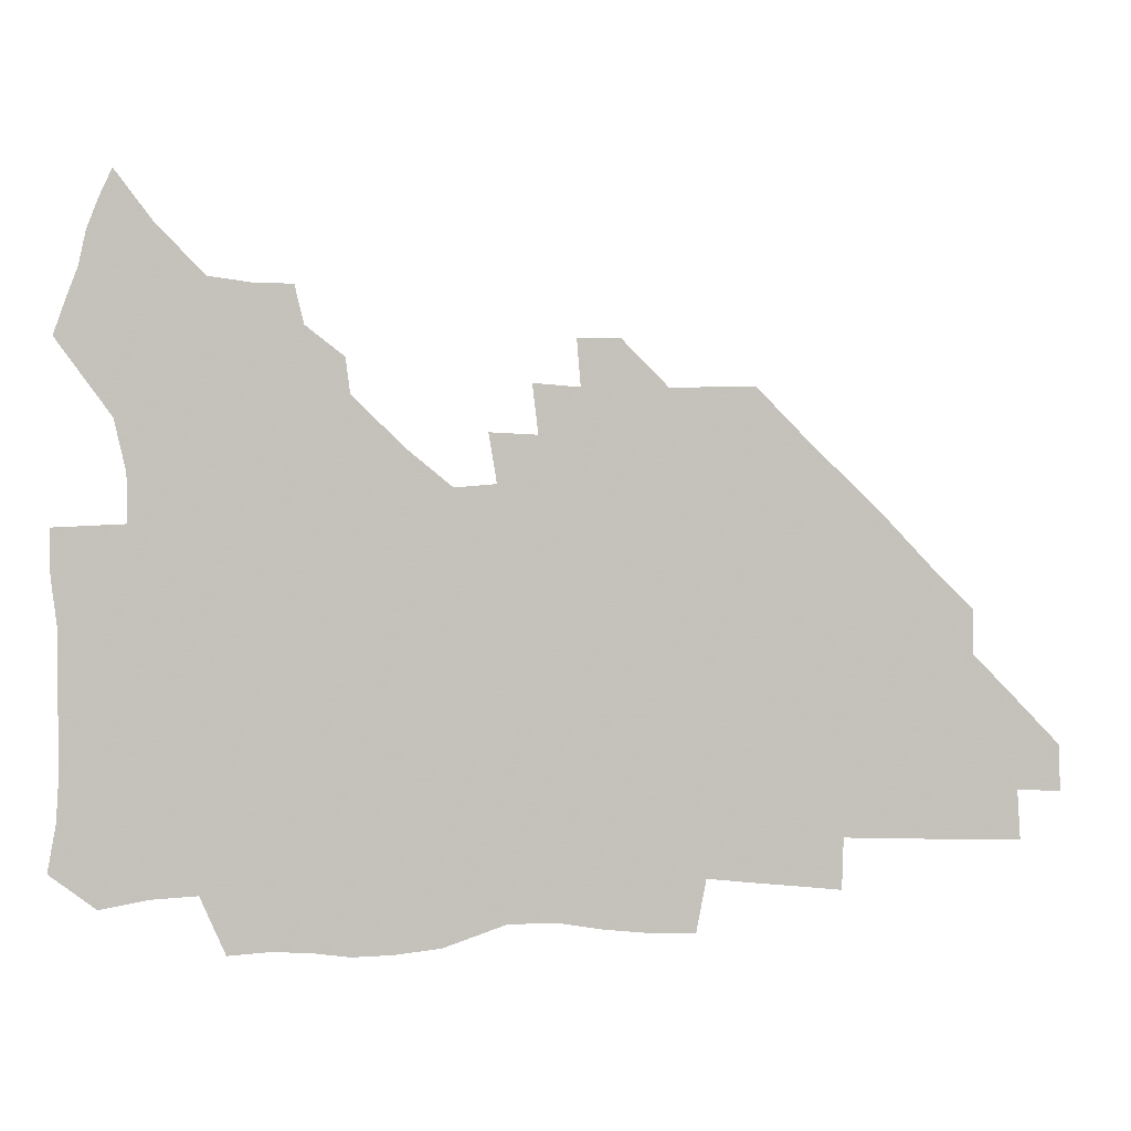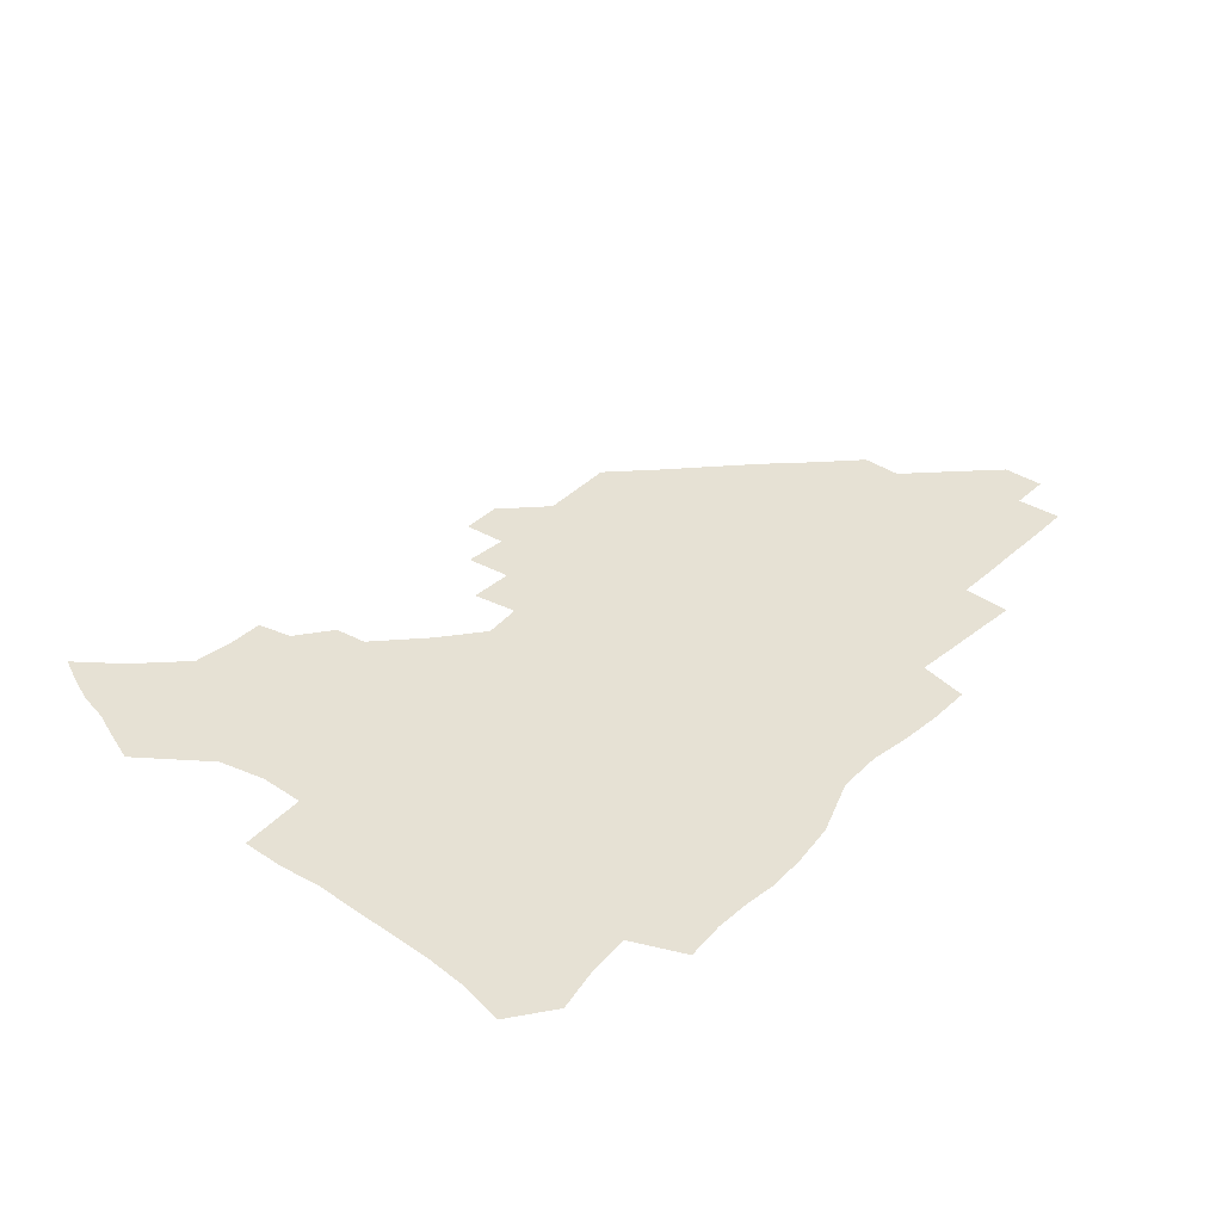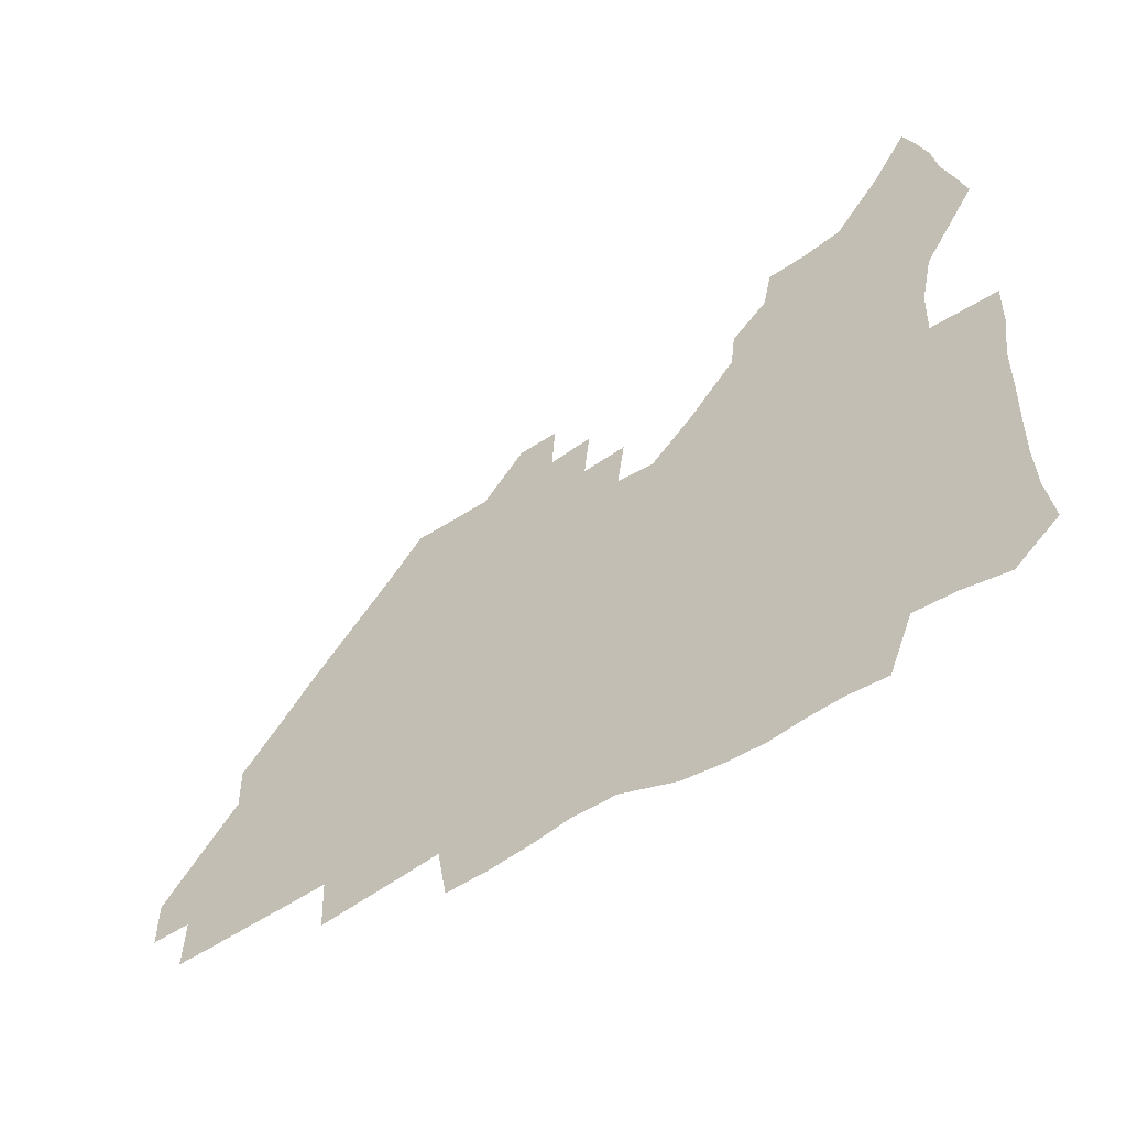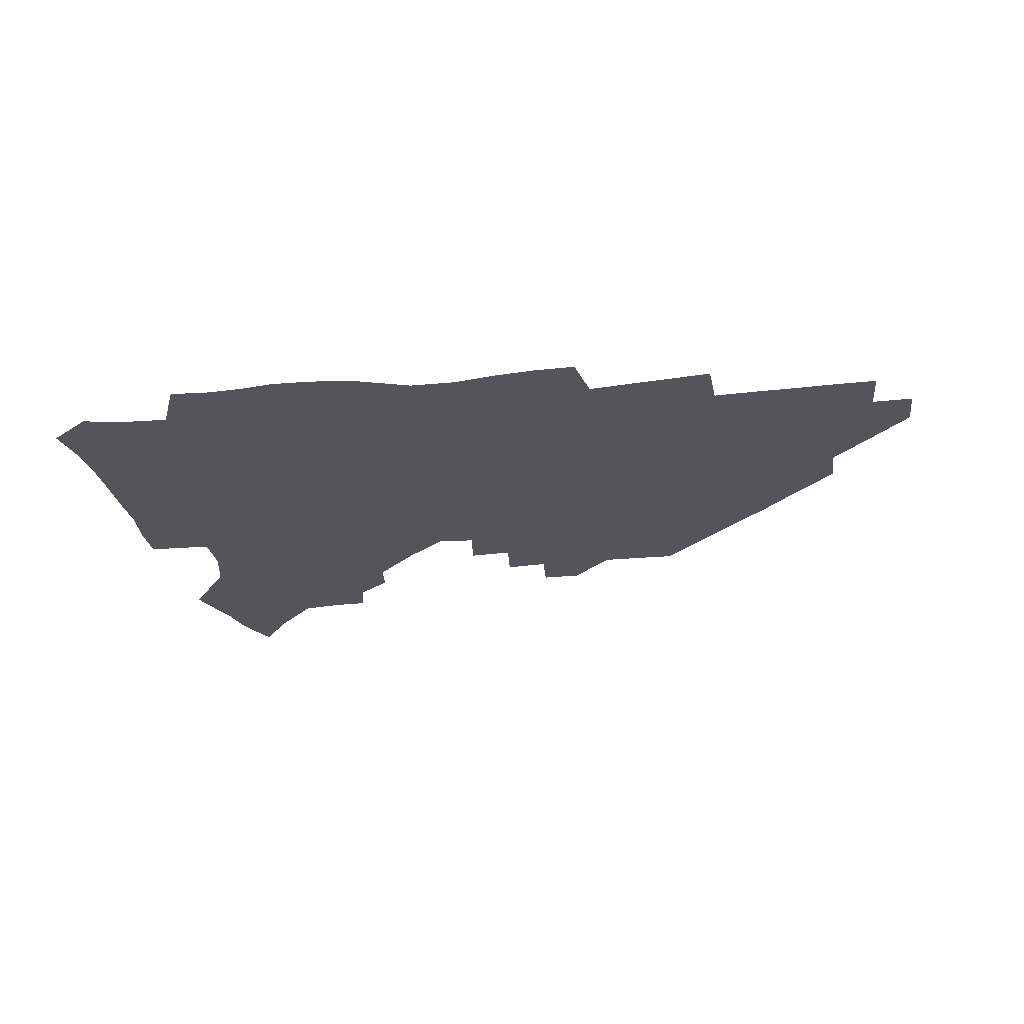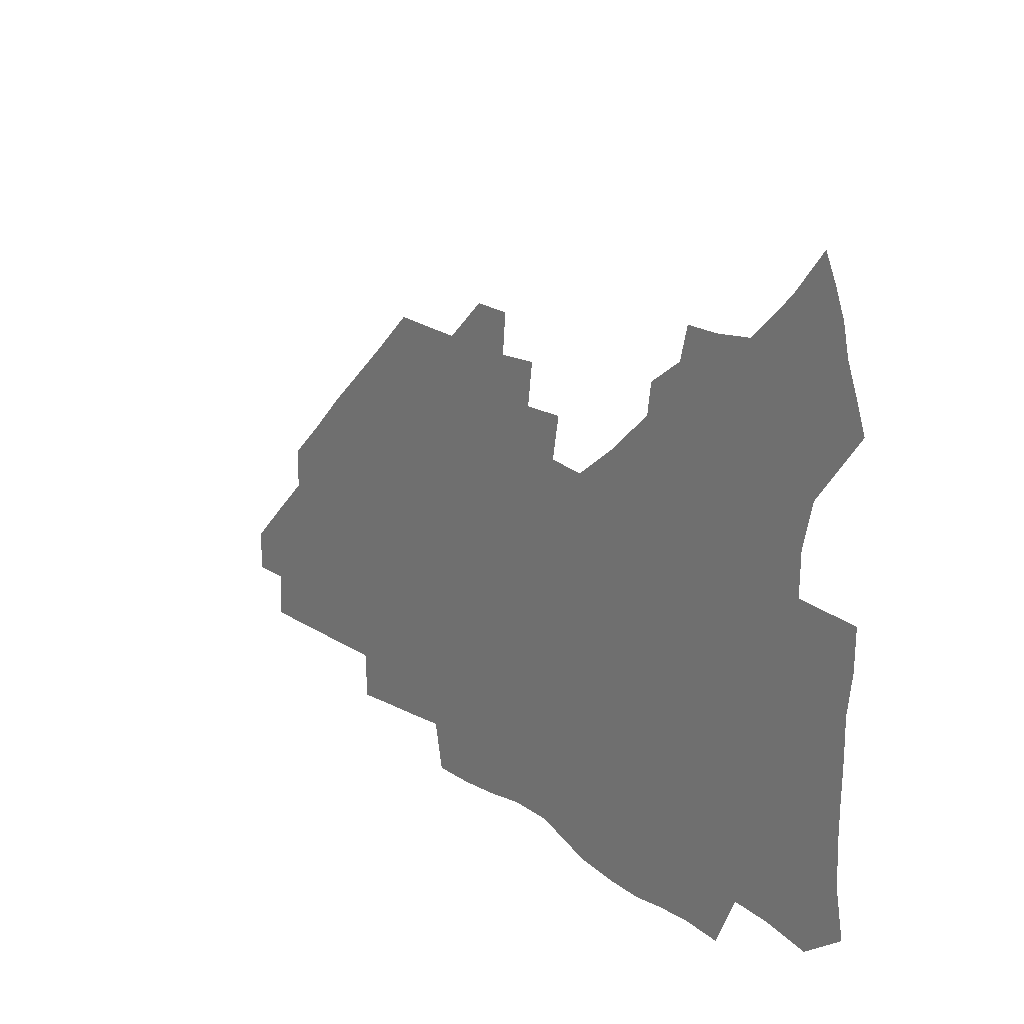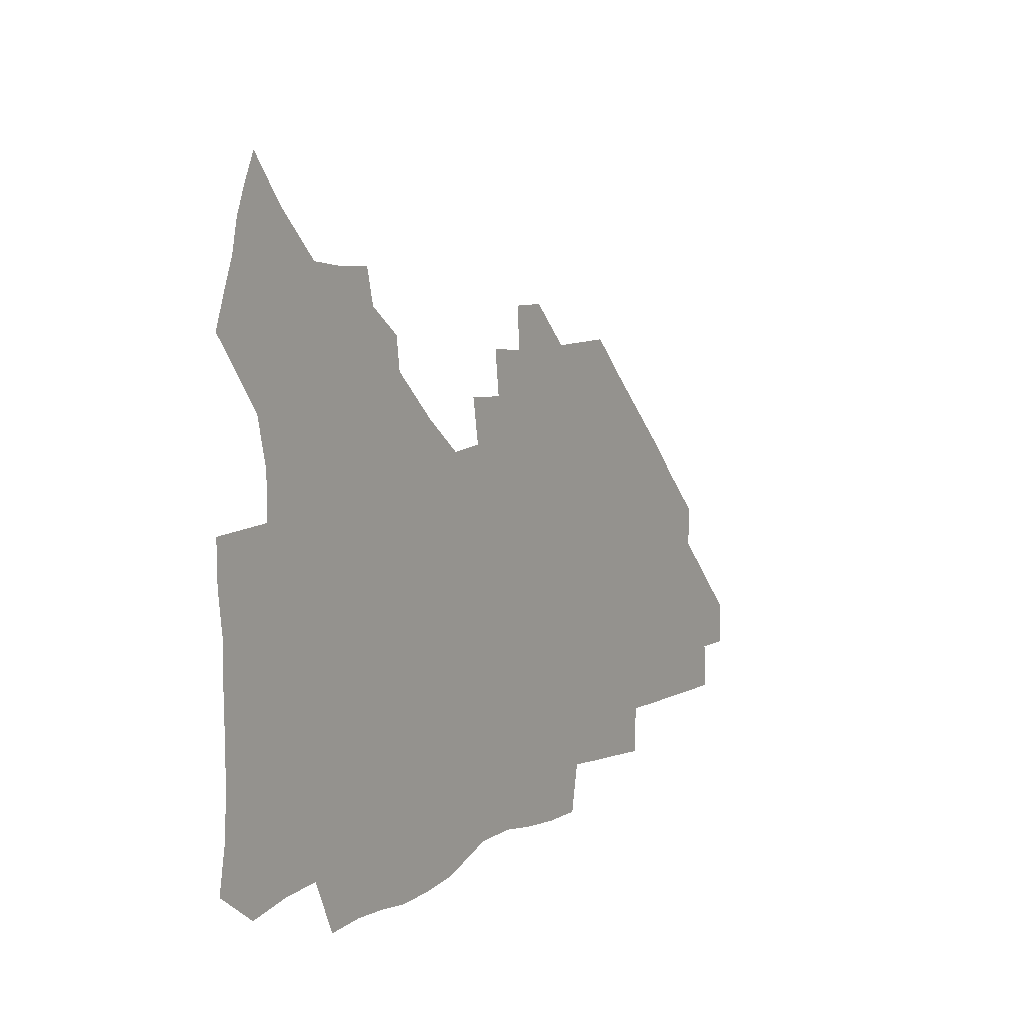
<metadata>
{"format":"obj","ext":"obj","renderer":"f3d","projection":"perspective","resolution":1024,"background":"white","views":[{"elev":2.5,"azim":-6.8,"up":"+Y"},{"elev":39.1,"azim":-49.7,"up":"+Z"},{"elev":-50.2,"azim":-143.7,"up":"+Y"},{"elev":-24.9,"azim":9.4,"up":"+Z"},{"elev":21.7,"azim":-129.6,"up":"+Y"},{"elev":8.3,"azim":-57.8,"up":"+Y"}]}
</metadata>
<code>
v 261.5 188 0
v 264.6 204.7 0
v 265.6 220.5 0
v 265.5 236.3 0
v 265.3 252.3 0
v 265.4 268.7 0
v 263.4 284.6 0
v 263.3 300.5 0
v 277.6 176 0
v 281.7 193.4 0
v 283.7 209.1 0
v 285.4 224.7 0
v 285.7 239.6 0
v 285.7 254.8 0
v 287.8 270.5 0
v 288.2 285.8 0
v 288.1 301.6 0
v 287.9 318.1 0
v 283.9 335.9 0
v 264.8 362.1 0
v 268.9 373.7 0
v 273.1 384.7 0
v 275.7 396.2 0
v 279.7 406.5 0
v 284.2 416.2 0
v 294.8 179.1 0
v 298.3 195.8 0
v 301.3 211.9 0
v 302.6 226.7 0
v 302.7 241.1 0
v 303.7 256 0
v 306.6 271.2 0
v 307 285.5 0
v 306.1 300 0
v 306.2 314.4 0
v 307.2 328.3 0
v 304.4 343.8 0
v 298.4 360.9 0
v 293.1 377.1 0
v 295.2 388.3 0
v 296.9 399.3 0
v 310.2 180 0
v 313.9 197.1 0
v 315.9 212.4 0
v 317.1 227 0
v 318.3 241.6 0
v 319.6 256.3 0
v 322.3 271.3 0
v 323 285.4 0
v 322.5 299.3 0
v 322.9 313 0
v 322.5 326.6 0
v 320.3 341.2 0
v 319.2 354.6 0
v 316.7 368.4 0
v 313.8 381.8 0
v 319 160 0
v 325.9 182 0
v 328.9 197.8 0
v 330.6 212.6 0
v 331.3 226.9 0
v 333.1 241.7 0
v 334.5 256.2 0
v 337.9 271.5 0
v 338.8 285.3 0
v 338.3 299 0
v 337.5 312.7 0
v 336.4 326.4 0
v 334.3 340.7 0
v 334.3 353.1 0
v 332.6 365.8 0
v 328.7 379.6 0
v 333.6 161 0
v 339.8 181.4 0
v 343.8 198.3 0
v 345.3 212.9 0
v 347.1 227.6 0
v 348 241.9 0
v 350.6 256.8 0
v 353.2 271.5 0
v 354.4 285.2 0
v 353.6 298.7 0
v 351.3 313 0
v 349.6 327.1 0
v 347.7 341.3 0
v 346.6 353.9 0
v 345.2 366.2 0
v 342.1 379.4 0
v 346.9 160.2 0
v 354.7 182 0
v 358.9 198.7 0
v 361.4 213.9 0
v 362.7 228.2 0
v 364.9 243.1 0
v 366.3 257.4 0
v 368.2 271.7 0
v 368.7 285.2 0
v 368.5 298.4 0
v 366.6 312.1 0
v 363.6 327 0
v 360.1 343.7 0
v 358.5 355.9 0
v 359.7 158.6 0
v 369.9 183 0
v 374.7 199.7 0
v 377.7 215 0
v 378.8 229.1 0
v 381.4 244.2 0
v 382.5 258.2 0
v 382.9 271.9 0
v 382.8 285.3 0
v 382.2 298.5 0
v 380.4 312.2 0
v 378 326.1 0
v 373.8 159 0
v 385.3 183.6 0
v 391.4 201.4 0
v 393.4 215.8 0
v 395.1 230.2 0
v 396.2 244.4 0
v 396.5 258.2 0
v 396.6 271.9 0
v 396.5 285.6 0
v 395.5 299.4 0
v 393.8 313.2 0
v 389.6 160.8 0
v 402.2 185.5 0
v 406.8 201.8 0
v 408.5 216 0
v 409.8 230.2 0
v 410.1 244.1 0
v 410.6 258.1 0
v 410.4 271.9 0
v 410.9 285.8 0
v 409.5 300.1 0
v 408 314.3 0
v 405.3 331.3 0
v 411.3 168.4 0
v 418.6 186.7 0
v 421.2 201.2 0
v 422.9 215.6 0
v 424.3 230.1 0
v 424.4 243.9 0
v 425 258.1 0
v 424.9 272.2 0
v 424.5 286.5 0
v 423.8 300.7 0
v 422.6 315.5 0
v 421.7 330.5 0
v 419.7 347.5 0
v 428 168.5 0
v 433.5 185.9 0
v 435.7 200.5 0
v 437.3 215 0
v 438.4 229.4 0
v 438.9 243.7 0
v 439.3 258 0
v 439.1 272.2 0
v 438.9 286.5 0
v 438.7 300.7 0
v 437.8 315.5 0
v 436.6 330.9 0
v 435.8 346.2 0
v 434.5 362.3 0
v 443.3 165.9 0
v 448.1 184.5 0
v 450.3 199.5 0
v 452.2 214.7 0
v 452.8 229 0
v 453.1 243.3 0
v 453.4 257.7 0
v 453.6 272.1 0
v 453.2 286.6 0
v 453 301 0
v 452.4 315.8 0
v 451.6 330.8 0
v 450.7 345.9 0
v 449.3 362.2 0
v 459 164.4 0
v 462.9 182.9 0
v 465.2 198.8 0
v 466.6 213.9 0
v 467.4 228.5 0
v 467.7 243 0
v 467.9 257.5 0
v 468.3 272 0
v 468.1 286.4 0
v 467.5 301.2 0
v 467 316 0
v 466.4 330.6 0
v 465.2 346.2 0
v 474.7 164 0
v 478.2 182.3 0
v 480 198 0
v 481.1 212.9 0
v 481.9 228 0
v 482.4 242.8 0
v 482.5 257.4 0
v 482.5 271.9 0
v 482.5 286.4 0
v 481.9 301.8 0
v 481.5 316.3 0
v 480.9 331 0
v 479.9 346.4 0
v 493.5 180.6 0
v 494.9 197.4 0
v 495.8 212.3 0
v 496.6 227.8 0
v 497.2 242.7 0
v 497.1 257.2 0
v 497.2 271.8 0
v 497 286.4 0
v 496.3 301.8 0
v 496 316.3 0
v 495.4 331 0
v 494.5 346.7 0
v 509 179.1 0
v 509.8 196.4 0
v 510.6 212.1 0
v 511.2 227.5 0
v 511.5 242.5 0
v 511.6 257.1 0
v 511.7 271.7 0
v 511.4 286.4 0
v 510.9 301.6 0
v 510.5 316.3 0
v 509.9 331 0
v 524.4 177.6 0
v 525 195.3 0
v 525.5 211.3 0
v 525.8 227.1 0
v 526 242.1 0
v 526 257 0
v 526 271.6 0
v 525.8 286.4 0
v 525.4 301.3 0
v 524.9 316.4 0
v 540.3 194.6 0
v 540.4 211.2 0
v 540.3 227 0
v 540.5 241.9 0
v 540.5 256.8 0
v 540.2 271.6 0
v 540.1 286.4 0
v 539.9 301.8 0
v 555.7 194.3 0
v 555.1 211.2 0
v 555 226.7 0
v 555.2 241.7 0
v 554.9 256.8 0
v 554.6 271.7 0
v 554.4 286.5 0
v 571.1 193.7 0
v 570.2 210.5 0
v 569.8 226.4 0
v 569.6 241.6 0
v 569.2 256.8 0
v 569.2 271.7 0
v 586.1 193.5 0
v 585 210.4 0
v 584.8 225.9 0
v 583.9 241.8 0
v 599.9 210 0
v 599.5 225.6 0
f 9 10 1
f 1 10 2
f 10 11 2
f 2 11 3
f 11 12 3
f 3 12 4
f 12 13 4
f 4 13 5
f 13 14 5
f 5 14 6
f 14 15 6
f 6 15 7
f 15 16 7
f 7 16 8
f 16 17 8
f 9 26 10
f 26 27 10
f 10 27 11
f 27 28 11
f 11 28 12
f 28 29 12
f 12 29 13
f 29 30 13
f 13 30 14
f 30 31 14
f 14 31 15
f 31 32 15
f 15 32 16
f 32 33 16
f 16 33 17
f 33 34 17
f 17 34 18
f 34 35 18
f 18 35 19
f 35 36 19
f 19 36 20
f 36 37 20
f 20 37 21
f 37 38 21
f 21 38 22
f 38 39 22
f 22 39 23
f 39 40 23
f 23 40 24
f 40 41 24
f 24 41 25
f 26 42 27
f 42 43 27
f 27 43 28
f 43 44 28
f 28 44 29
f 44 45 29
f 29 45 30
f 45 46 30
f 30 46 31
f 46 47 31
f 31 47 32
f 47 48 32
f 32 48 33
f 48 49 33
f 33 49 34
f 49 50 34
f 34 50 35
f 50 51 35
f 35 51 36
f 51 52 36
f 36 52 37
f 52 53 37
f 37 53 38
f 53 54 38
f 38 54 39
f 54 55 39
f 39 55 40
f 55 56 40
f 40 56 41
f 57 58 42
f 42 58 43
f 58 59 43
f 43 59 44
f 59 60 44
f 44 60 45
f 60 61 45
f 45 61 46
f 61 62 46
f 46 62 47
f 62 63 47
f 47 63 48
f 63 64 48
f 48 64 49
f 64 65 49
f 49 65 50
f 65 66 50
f 50 66 51
f 66 67 51
f 51 67 52
f 67 68 52
f 52 68 53
f 68 69 53
f 53 69 54
f 69 70 54
f 54 70 55
f 70 71 55
f 55 71 56
f 71 72 56
f 57 73 58
f 73 74 58
f 58 74 59
f 74 75 59
f 59 75 60
f 75 76 60
f 60 76 61
f 76 77 61
f 61 77 62
f 77 78 62
f 62 78 63
f 78 79 63
f 63 79 64
f 79 80 64
f 64 80 65
f 80 81 65
f 65 81 66
f 81 82 66
f 66 82 67
f 82 83 67
f 67 83 68
f 83 84 68
f 68 84 69
f 84 85 69
f 69 85 70
f 85 86 70
f 70 86 71
f 86 87 71
f 71 87 72
f 87 88 72
f 73 89 74
f 89 90 74
f 74 90 75
f 90 91 75
f 75 91 76
f 91 92 76
f 76 92 77
f 92 93 77
f 77 93 78
f 93 94 78
f 78 94 79
f 94 95 79
f 79 95 80
f 95 96 80
f 80 96 81
f 96 97 81
f 81 97 82
f 97 98 82
f 82 98 83
f 98 99 83
f 83 99 84
f 99 100 84
f 84 100 85
f 100 101 85
f 85 101 86
f 101 102 86
f 86 102 87
f 89 103 90
f 103 104 90
f 90 104 91
f 104 105 91
f 91 105 92
f 105 106 92
f 92 106 93
f 106 107 93
f 93 107 94
f 107 108 94
f 94 108 95
f 108 109 95
f 95 109 96
f 109 110 96
f 96 110 97
f 110 111 97
f 97 111 98
f 111 112 98
f 98 112 99
f 112 113 99
f 99 113 100
f 113 114 100
f 100 114 101
f 103 115 104
f 115 116 104
f 104 116 105
f 116 117 105
f 105 117 106
f 117 118 106
f 106 118 107
f 118 119 107
f 107 119 108
f 119 120 108
f 108 120 109
f 120 121 109
f 109 121 110
f 121 122 110
f 110 122 111
f 122 123 111
f 111 123 112
f 123 124 112
f 112 124 113
f 124 125 113
f 113 125 114
f 115 126 116
f 126 127 116
f 116 127 117
f 127 128 117
f 117 128 118
f 128 129 118
f 118 129 119
f 129 130 119
f 119 130 120
f 130 131 120
f 120 131 121
f 131 132 121
f 121 132 122
f 132 133 122
f 122 133 123
f 133 134 123
f 123 134 124
f 134 135 124
f 124 135 125
f 135 136 125
f 126 138 127
f 138 139 127
f 127 139 128
f 139 140 128
f 128 140 129
f 140 141 129
f 129 141 130
f 141 142 130
f 130 142 131
f 142 143 131
f 131 143 132
f 143 144 132
f 132 144 133
f 144 145 133
f 133 145 134
f 145 146 134
f 134 146 135
f 146 147 135
f 135 147 136
f 147 148 136
f 136 148 137
f 148 149 137
f 138 151 139
f 151 152 139
f 139 152 140
f 152 153 140
f 140 153 141
f 153 154 141
f 141 154 142
f 154 155 142
f 142 155 143
f 155 156 143
f 143 156 144
f 156 157 144
f 144 157 145
f 157 158 145
f 145 158 146
f 158 159 146
f 146 159 147
f 159 160 147
f 147 160 148
f 160 161 148
f 148 161 149
f 161 162 149
f 149 162 150
f 162 163 150
f 151 165 152
f 165 166 152
f 152 166 153
f 166 167 153
f 153 167 154
f 167 168 154
f 154 168 155
f 168 169 155
f 155 169 156
f 169 170 156
f 156 170 157
f 170 171 157
f 157 171 158
f 171 172 158
f 158 172 159
f 172 173 159
f 159 173 160
f 173 174 160
f 160 174 161
f 174 175 161
f 161 175 162
f 175 176 162
f 162 176 163
f 176 177 163
f 163 177 164
f 177 178 164
f 165 179 166
f 179 180 166
f 166 180 167
f 180 181 167
f 167 181 168
f 181 182 168
f 168 182 169
f 182 183 169
f 169 183 170
f 183 184 170
f 170 184 171
f 184 185 171
f 171 185 172
f 185 186 172
f 172 186 173
f 186 187 173
f 173 187 174
f 187 188 174
f 174 188 175
f 188 189 175
f 175 189 176
f 189 190 176
f 176 190 177
f 190 191 177
f 177 191 178
f 179 192 180
f 192 193 180
f 180 193 181
f 193 194 181
f 181 194 182
f 194 195 182
f 182 195 183
f 195 196 183
f 183 196 184
f 196 197 184
f 184 197 185
f 197 198 185
f 185 198 186
f 198 199 186
f 186 199 187
f 199 200 187
f 187 200 188
f 200 201 188
f 188 201 189
f 201 202 189
f 189 202 190
f 202 203 190
f 190 203 191
f 203 204 191
f 193 205 194
f 205 206 194
f 194 206 195
f 206 207 195
f 195 207 196
f 207 208 196
f 196 208 197
f 208 209 197
f 197 209 198
f 209 210 198
f 198 210 199
f 210 211 199
f 199 211 200
f 211 212 200
f 200 212 201
f 212 213 201
f 201 213 202
f 213 214 202
f 202 214 203
f 214 215 203
f 203 215 204
f 215 216 204
f 205 217 206
f 217 218 206
f 206 218 207
f 218 219 207
f 207 219 208
f 219 220 208
f 208 220 209
f 220 221 209
f 209 221 210
f 221 222 210
f 210 222 211
f 222 223 211
f 211 223 212
f 223 224 212
f 212 224 213
f 224 225 213
f 213 225 214
f 225 226 214
f 214 226 215
f 226 227 215
f 215 227 216
f 217 228 218
f 228 229 218
f 218 229 219
f 229 230 219
f 219 230 220
f 230 231 220
f 220 231 221
f 231 232 221
f 221 232 222
f 232 233 222
f 222 233 223
f 233 234 223
f 223 234 224
f 234 235 224
f 224 235 225
f 235 236 225
f 225 236 226
f 236 237 226
f 226 237 227
f 229 238 230
f 238 239 230
f 230 239 231
f 239 240 231
f 231 240 232
f 240 241 232
f 232 241 233
f 241 242 233
f 233 242 234
f 242 243 234
f 234 243 235
f 243 244 235
f 235 244 236
f 244 245 236
f 236 245 237
f 238 246 239
f 246 247 239
f 239 247 240
f 247 248 240
f 240 248 241
f 248 249 241
f 241 249 242
f 249 250 242
f 242 250 243
f 250 251 243
f 243 251 244
f 251 252 244
f 244 252 245
f 246 253 247
f 253 254 247
f 247 254 248
f 254 255 248
f 248 255 249
f 255 256 249
f 249 256 250
f 256 257 250
f 250 257 251
f 257 258 251
f 251 258 252
f 253 259 254
f 259 260 254
f 254 260 255
f 260 261 255
f 255 261 256
f 261 262 256
f 256 262 257
f 260 263 261
f 263 264 261
f 261 264 262

</code>
